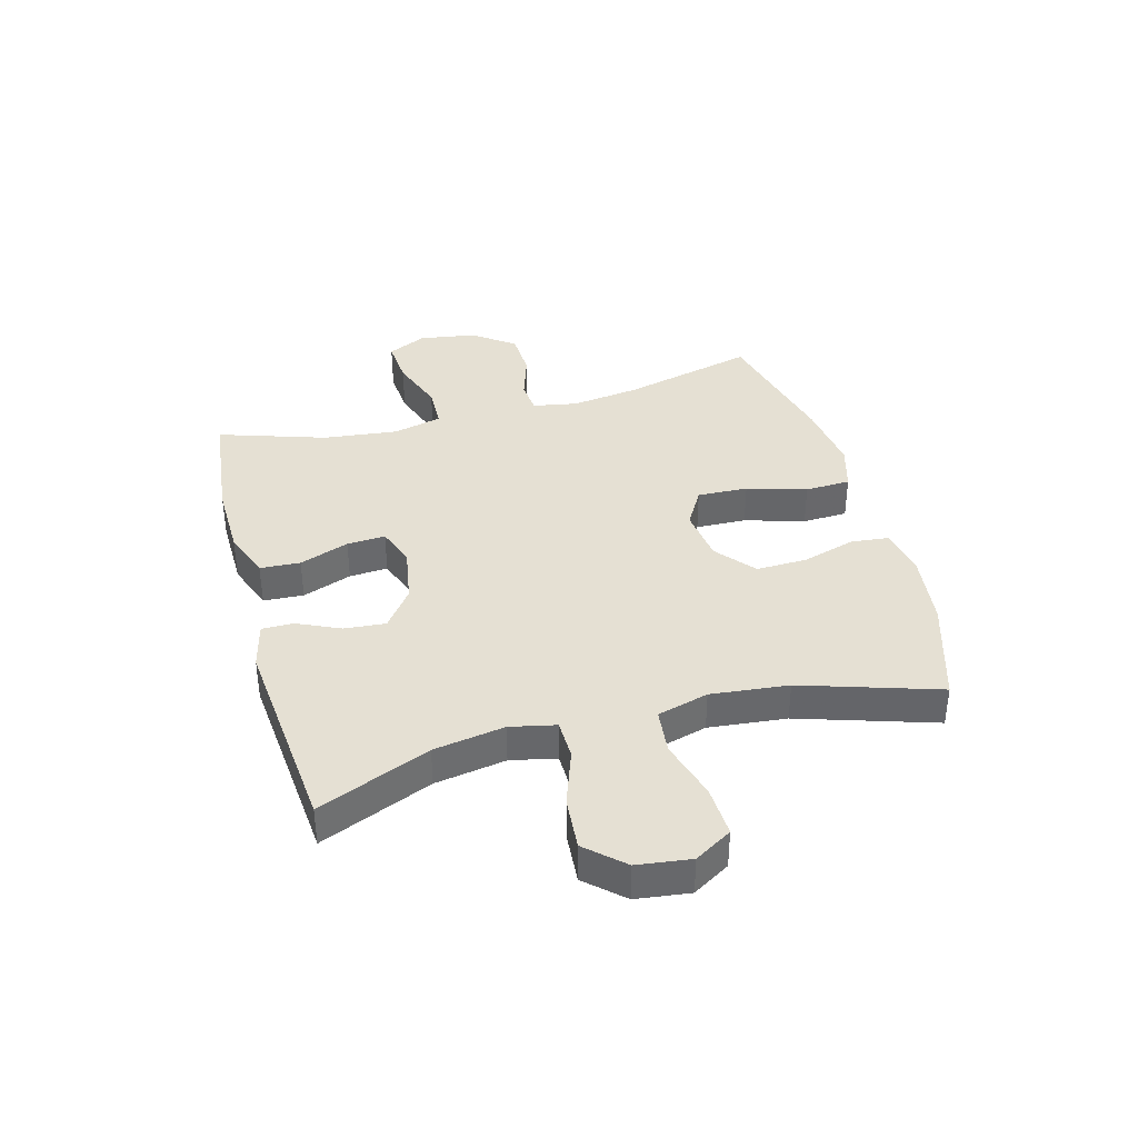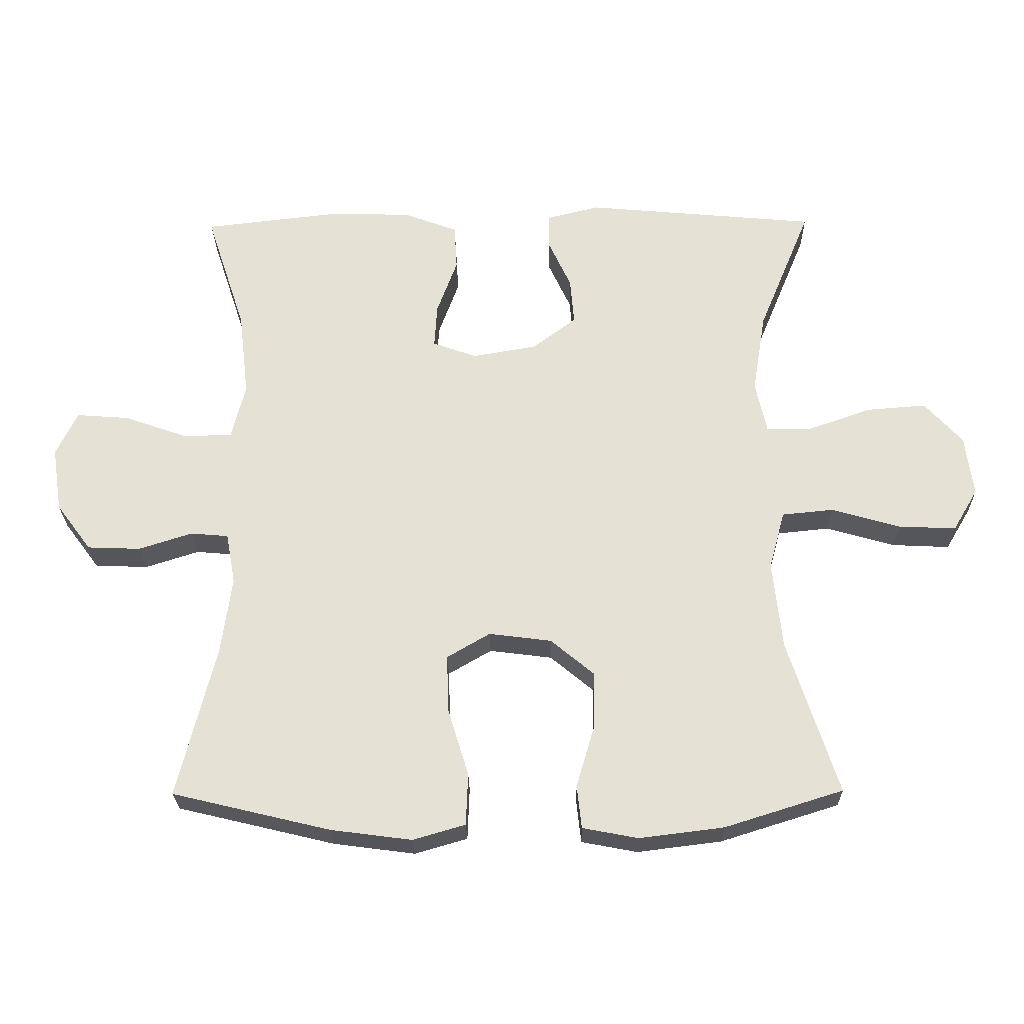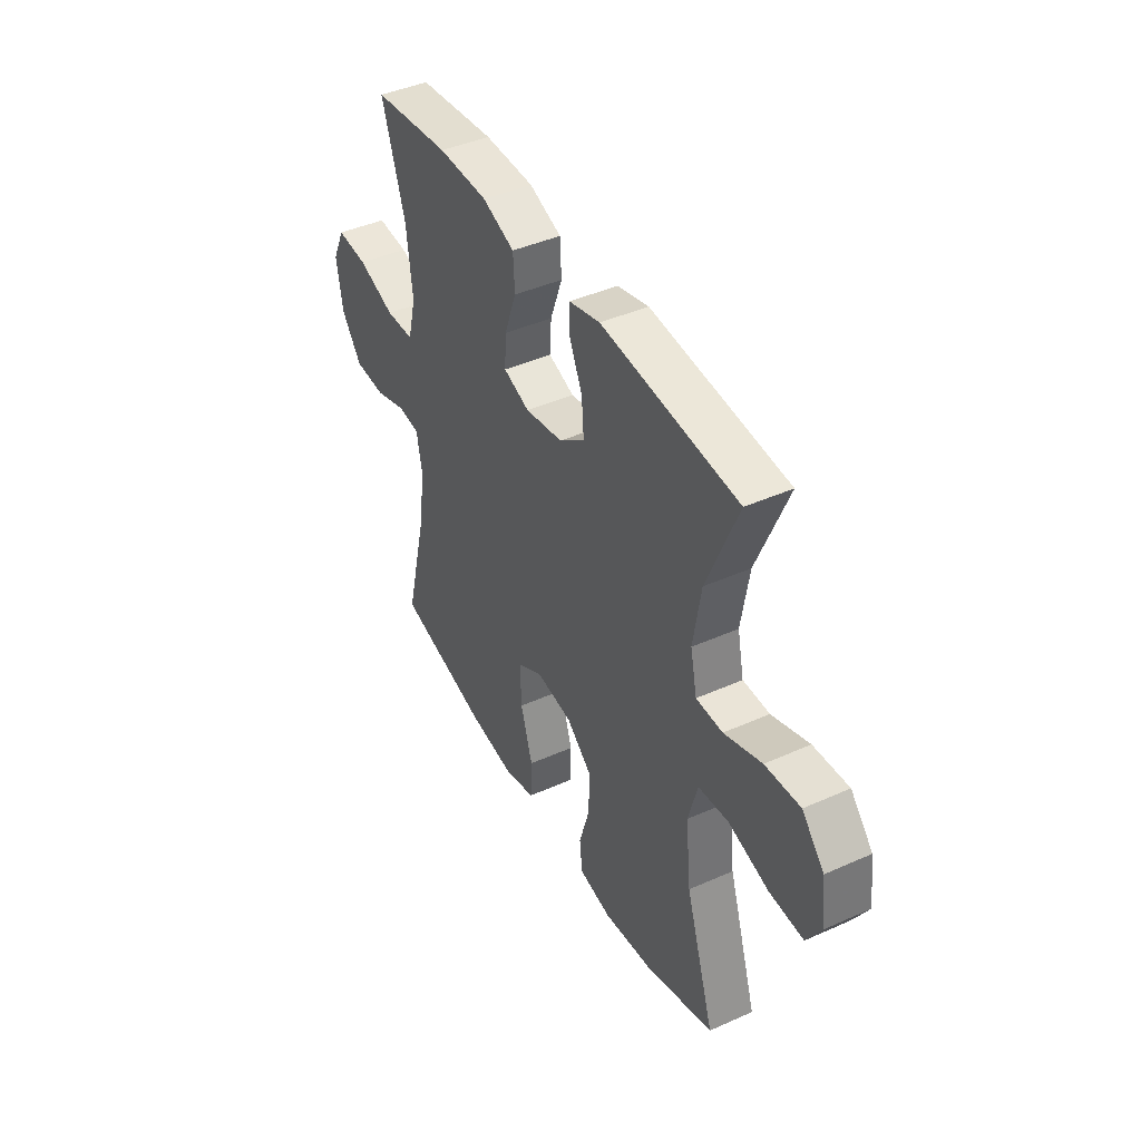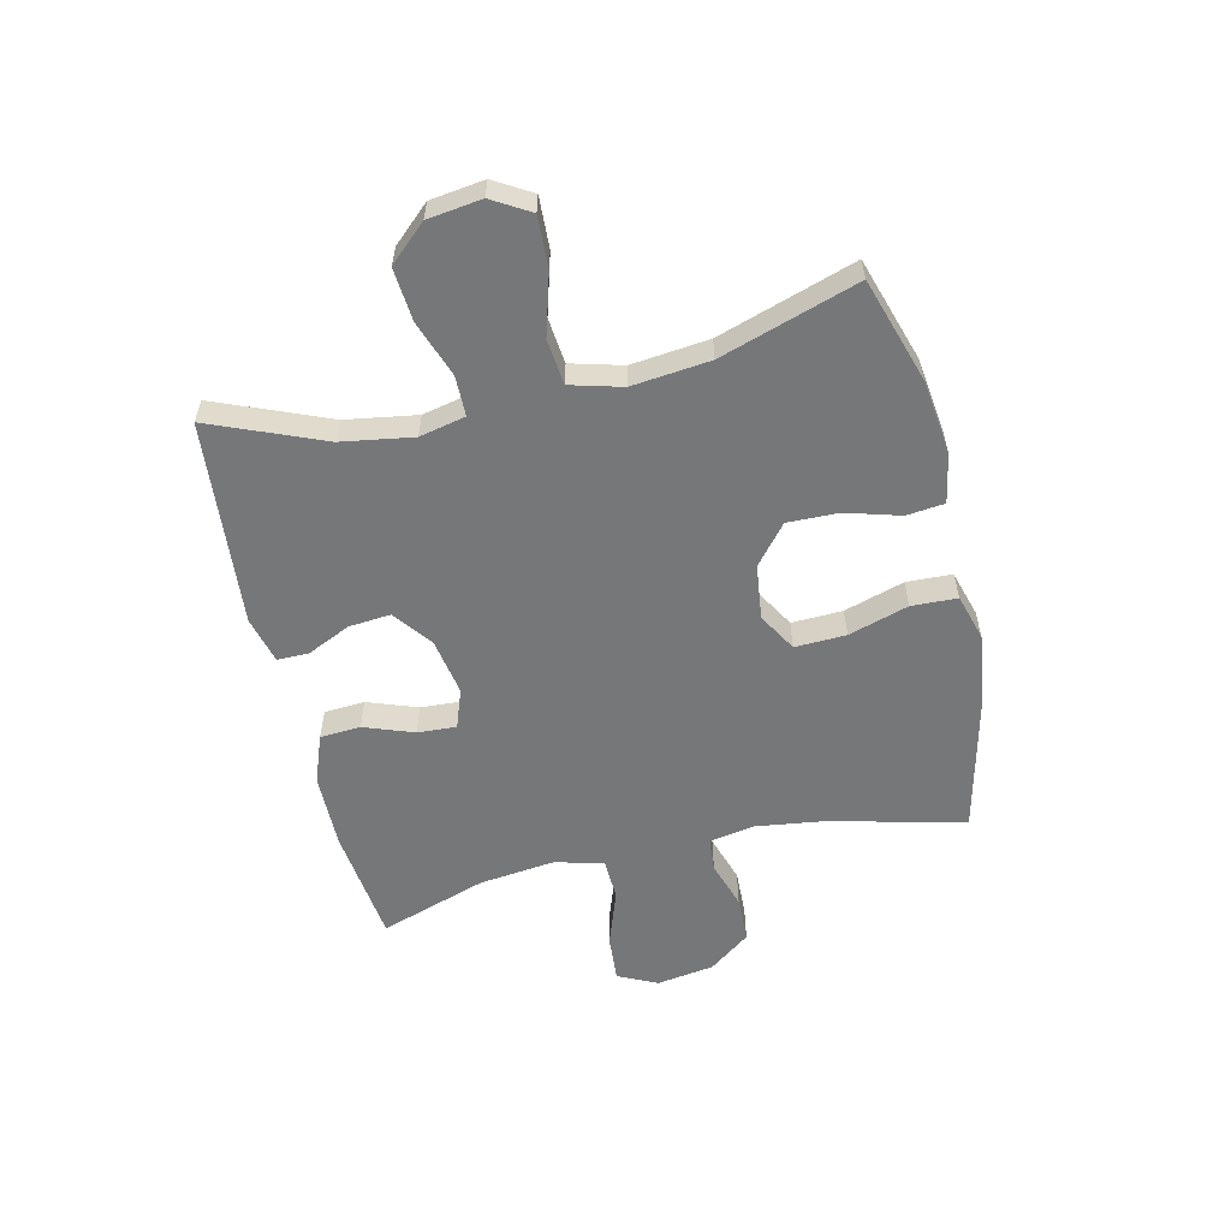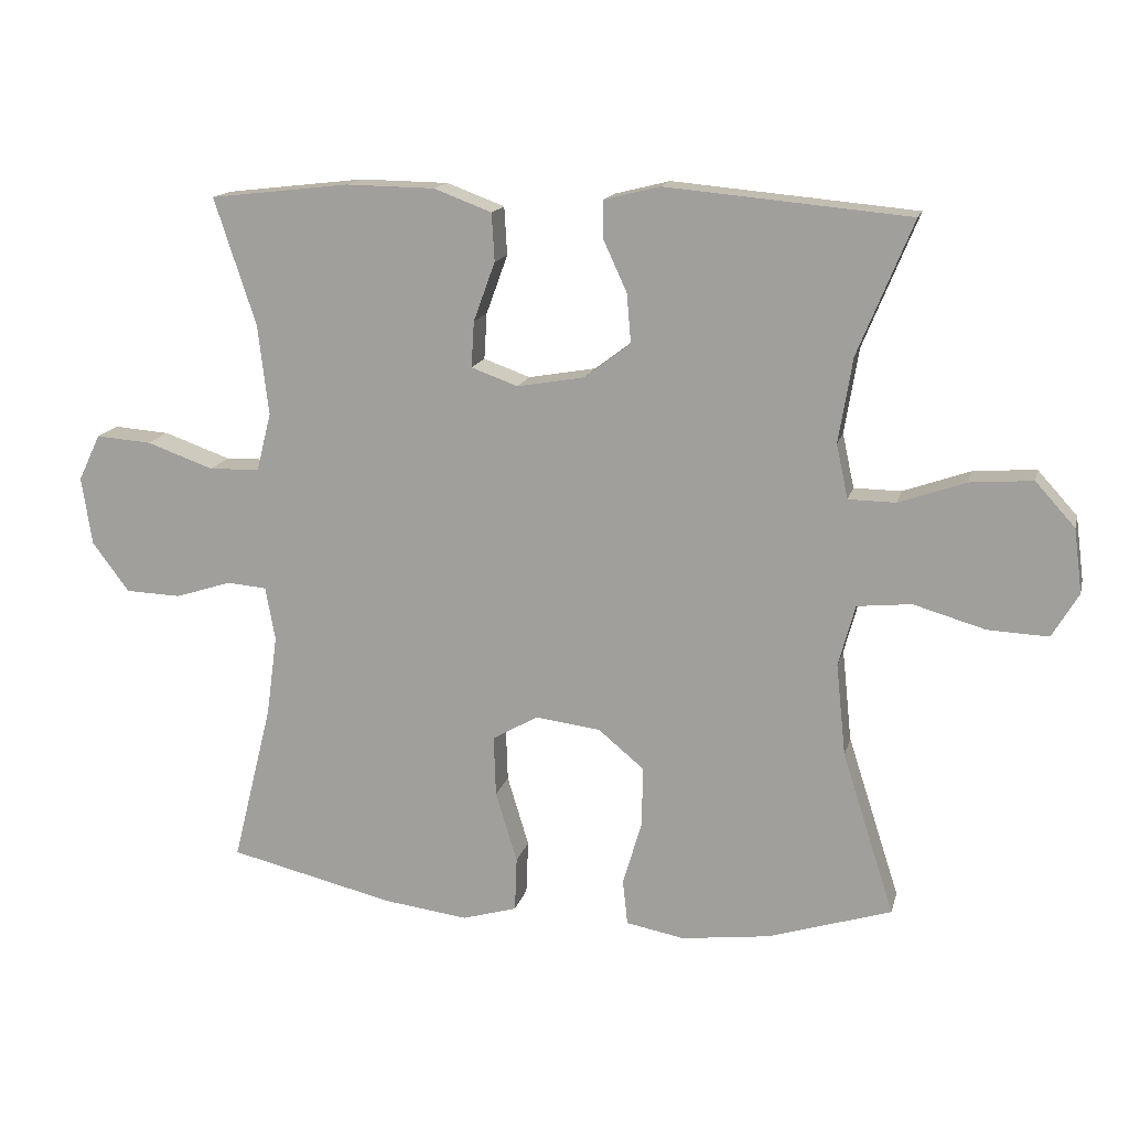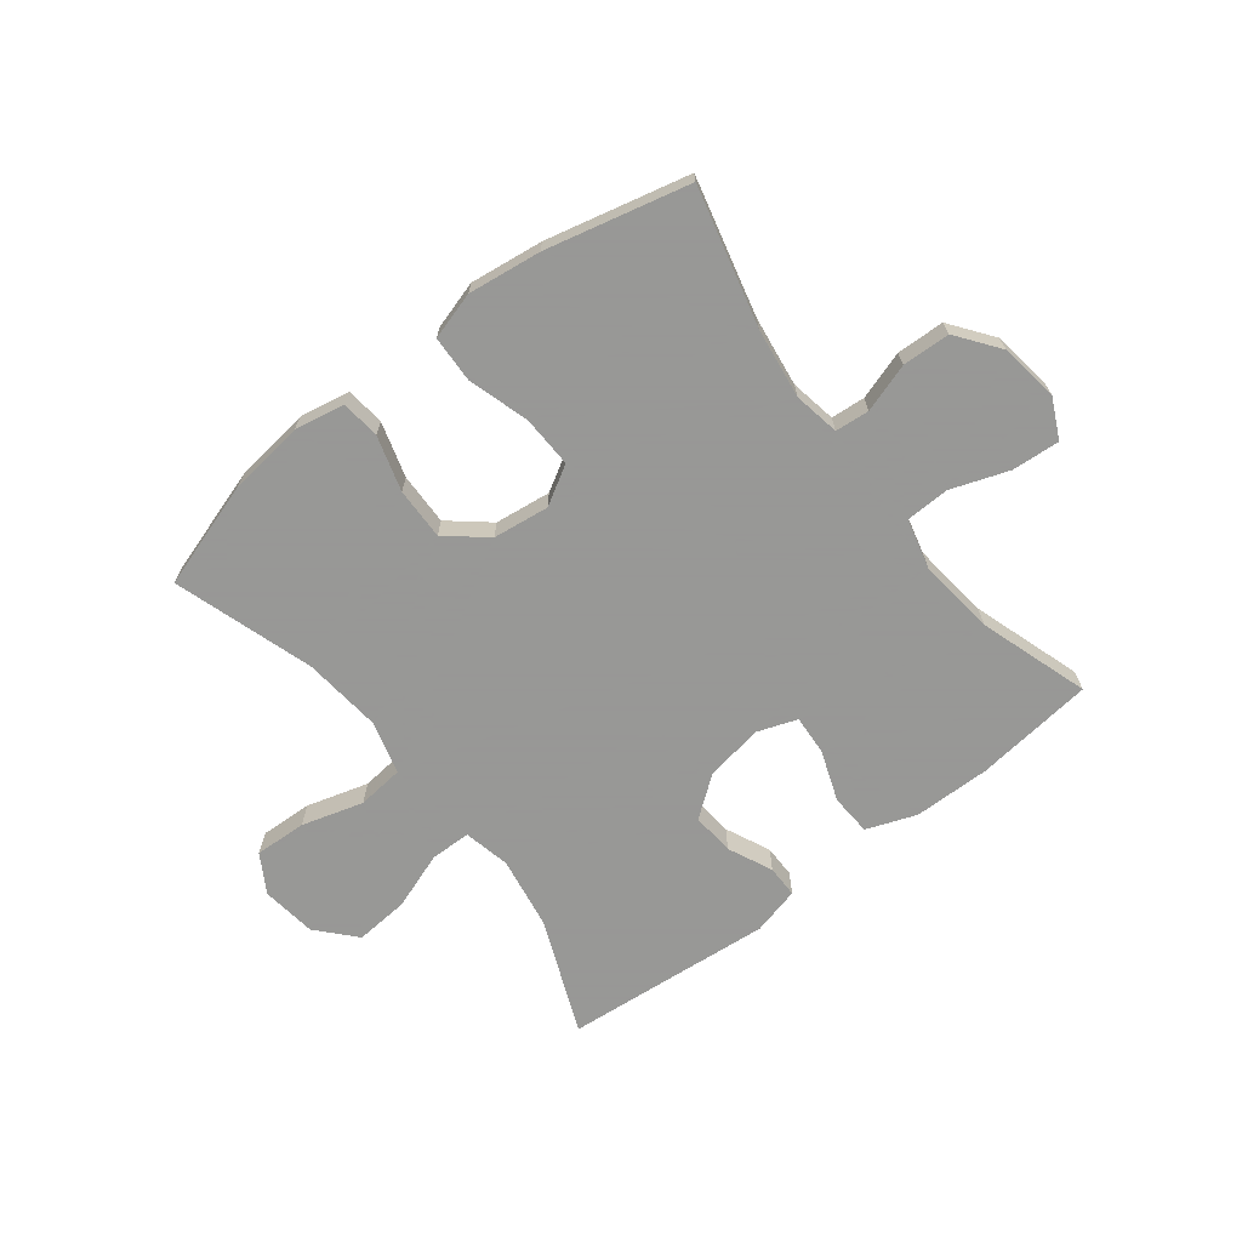
<metadata>
{"format":"obj","ext":"obj","renderer":"f3d","projection":"perspective","resolution":1024,"background":"white","views":[{"elev":38.1,"azim":74.7,"up":"+Y"},{"elev":-25.5,"azim":0.9,"up":"+Z"},{"elev":42.9,"azim":62.1,"up":"+Z"},{"elev":-57.1,"azim":103.2,"up":"+Y"},{"elev":15.2,"azim":13.3,"up":"+Z"},{"elev":-68.4,"azim":-142.2,"up":"+Y"}]}
</metadata>
<code>
v -0.5 0.07 0.5
v -0.3 0.07 0.523
v -0.172 0.07 0.521
v -0.089 0.07 0.49
v -0.085 0.07 0.421
v -0.116 0.07 0.336
v -0.12 0.07 0.27
v -0.053 0.07 0.246
v 0.044 0.07 0.263
v 0.11 0.07 0.313
v 0.104 0.07 0.384
v 0.07 0.07 0.458
v 0.07 0.07 0.512
v 0.15 0.07 0.532
v 0.5 0.07 0.5
v 0.421 0.07 0.308
v 0.401 0.07 0.186
v 0.418 0.07 0.108
v 0.486 0.07 0.107
v 0.582 0.07 0.141
v 0.672 0.07 0.148
v 0.729 0.07 0.085
v 0.741 0.07 -0.007
v 0.703 0.07 -0.071
v 0.616 0.07 -0.067
v 0.513 0.07 -0.037
v 0.435 0.07 -0.045
v 0.411 0.07 -0.133
v 0.425 0.07 -0.266
v 0.5 0.07 -0.5
v 0.322 0.07 -0.556
v 0.195 0.07 -0.572
v 0.111 0.07 -0.556
v 0.104 0.07 -0.491
v 0.131 0.07 -0.399
v 0.133 0.07 -0.312
v 0.067 0.07 -0.257
v -0.027 0.07 -0.245
v -0.092 0.07 -0.283
v -0.089 0.07 -0.37
v -0.058 0.07 -0.472
v -0.061 0.07 -0.55
v -0.14 0.07 -0.573
v -0.262 0.07 -0.557
v -0.5 0.07 -0.5
v -0.443 0.07 -0.27
v -0.427 0.07 -0.153
v -0.441 0.07 -0.076
v -0.498 0.07 -0.071
v -0.579 0.07 -0.097
v -0.659 0.07 -0.094
v -0.712 0.07 -0.023
v -0.727 0.07 0.075
v -0.695 0.07 0.142
v -0.615 0.07 0.136
v -0.519 0.07 0.102
v -0.446 0.07 0.104
v -0.425 0.07 0.188
v -0.44 0.07 0.317
v -0.5 0 0.5
v -0.3 0 0.523
v -0.172 0 0.521
v -0.089 0 0.49
v -0.085 0 0.421
v -0.116 0 0.336
v -0.12 0 0.27
v -0.053 0 0.246
v 0.044 0 0.263
v 0.11 0 0.313
v 0.104 0 0.384
v 0.07 0 0.458
v 0.07 0 0.512
v 0.15 0 0.532
v 0.5 0 0.5
v 0.421 0 0.308
v 0.401 0 0.186
v 0.418 0 0.108
v 0.486 0 0.107
v 0.582 0 0.141
v 0.672 0 0.148
v 0.729 0 0.085
v 0.741 0 -0.007
v 0.703 0 -0.071
v 0.616 0 -0.067
v 0.513 0 -0.037
v 0.435 0 -0.045
v 0.411 0 -0.133
v 0.425 0 -0.266
v 0.5 0 -0.5
v 0.322 0 -0.556
v 0.195 0 -0.572
v 0.111 0 -0.556
v 0.104 0 -0.491
v 0.131 0 -0.399
v 0.133 0 -0.312
v 0.067 0 -0.257
v -0.027 0 -0.245
v -0.092 0 -0.283
v -0.089 0 -0.37
v -0.058 0 -0.472
v -0.061 0 -0.55
v -0.14 0 -0.573
v -0.262 0 -0.557
v -0.5 0 -0.5
v -0.443 0 -0.27
v -0.427 0 -0.153
v -0.441 0 -0.076
v -0.498 0 -0.071
v -0.579 0 -0.097
v -0.659 0 -0.094
v -0.712 0 -0.023
v -0.727 0 0.075
v -0.695 0 0.142
v -0.615 0 0.136
v -0.519 0 0.102
v -0.446 0 0.104
v -0.425 0 0.188
v -0.44 0 0.317
f 54 55 56
f 53 54 56
f 52 53 56
f 51 52 56
f 50 51 56
f 49 50 56
f 48 49 56 57
f 47 48 57 58
f 44 45 46
f 43 44 46
f 42 43 46
f 41 42 46
f 40 41 46
f 39 40 46 47
f 38 39 47 58
f 33 34 35
f 32 33 35
f 31 32 35
f 30 31 35
f 29 30 35
f 28 29 35 36
f 27 28 36 37
f 24 25 26
f 23 24 26
f 22 23 26
f 21 22 26
f 20 21 26
f 19 20 26
f 18 19 26 27
f 37 38 58
f 27 37 58
f 18 27 58
f 17 18 58
f 14 15 16
f 13 14 16
f 12 13 16
f 11 12 16
f 4 5 6
f 3 4 6
f 2 3 6
f 1 2 6
f 59 1 6
f 59 6 7
f 58 59 7 8
f 17 58 8
f 10 11 16 17
f 9 10 17
f 8 9 17
f 115 114 113
f 115 113 112
f 115 112 111
f 115 111 110
f 115 110 109
f 115 109 108
f 116 115 108 107
f 117 116 107 106
f 105 104 103
f 105 103 102
f 105 102 101
f 105 101 100
f 105 100 99
f 106 105 99 98
f 117 106 98 97
f 94 93 92
f 94 92 91
f 94 91 90
f 94 90 89
f 94 89 88
f 95 94 88 87
f 96 95 87 86
f 85 84 83
f 85 83 82
f 85 82 81
f 85 81 80
f 85 80 79
f 85 79 78
f 86 85 78 77
f 117 97 96
f 117 96 86
f 117 86 77
f 117 77 76
f 75 74 73
f 75 73 72
f 75 72 71
f 75 71 70
f 65 64 63
f 65 63 62
f 65 62 61
f 65 61 60
f 65 60 118
f 66 65 118
f 67 66 118 117
f 67 117 76
f 76 75 70 69
f 76 69 68
f 76 68 67
f 1 60 61 2
f 2 61 62 3
f 3 62 63 4
f 4 63 64 5
f 5 64 65 6
f 6 65 66 7
f 7 66 67 8
f 8 67 68 9
f 9 68 69 10
f 10 69 70 11
f 11 70 71 12
f 12 71 72 13
f 13 72 73 14
f 14 73 74 15
f 15 74 75 16
f 16 75 76 17
f 17 76 77 18
f 18 77 78 19
f 19 78 79 20
f 20 79 80 21
f 21 80 81 22
f 22 81 82 23
f 23 82 83 24
f 24 83 84 25
f 25 84 85 26
f 26 85 86 27
f 27 86 87 28
f 28 87 88 29
f 29 88 89 30
f 30 89 90 31
f 31 90 91 32
f 32 91 92 33
f 33 92 93 34
f 34 93 94 35
f 35 94 95 36
f 36 95 96 37
f 37 96 97 38
f 38 97 98 39
f 39 98 99 40
f 40 99 100 41
f 41 100 101 42
f 42 101 102 43
f 43 102 103 44
f 44 103 104 45
f 45 104 105 46
f 46 105 106 47
f 47 106 107 48
f 48 107 108 49
f 49 108 109 50
f 50 109 110 51
f 51 110 111 52
f 52 111 112 53
f 53 112 113 54
f 54 113 114 55
f 55 114 115 56
f 56 115 116 57
f 57 116 117 58
f 58 117 118 59
f 59 118 60 1

</code>
